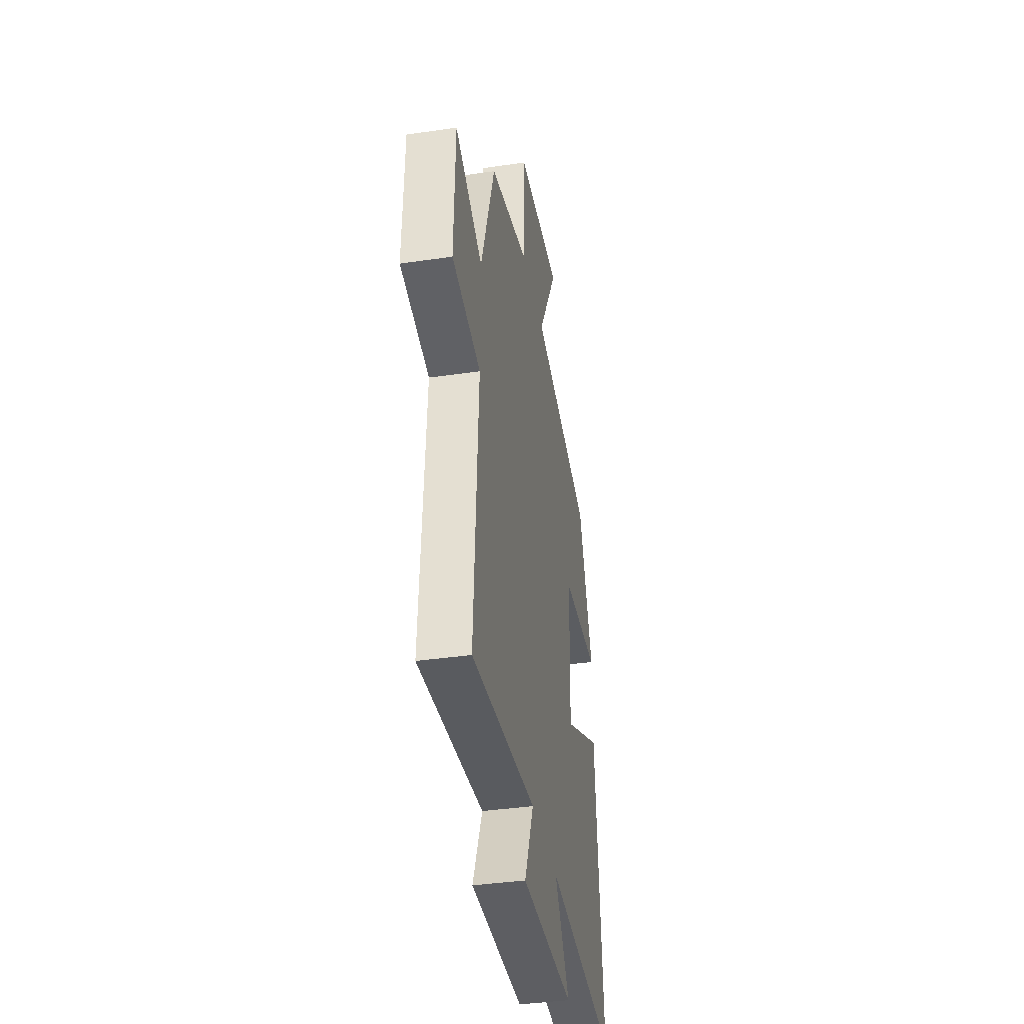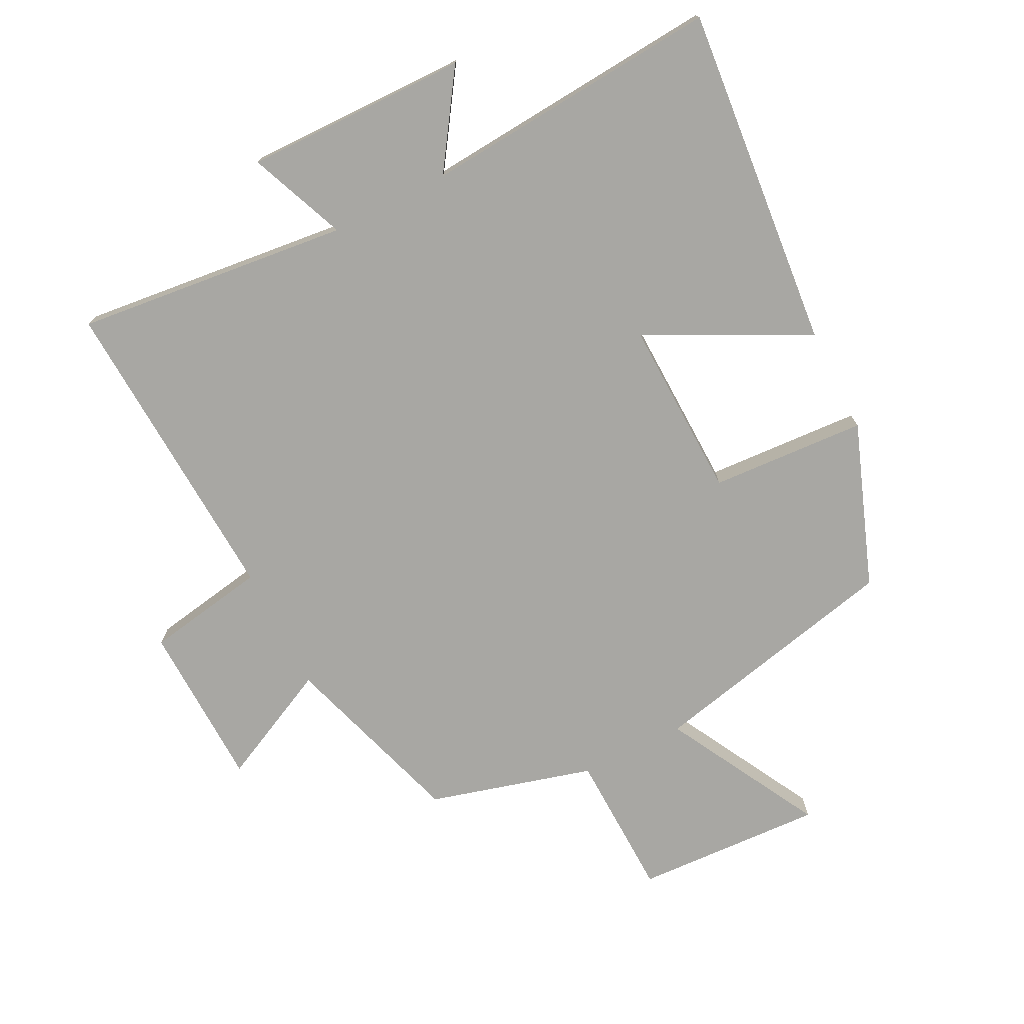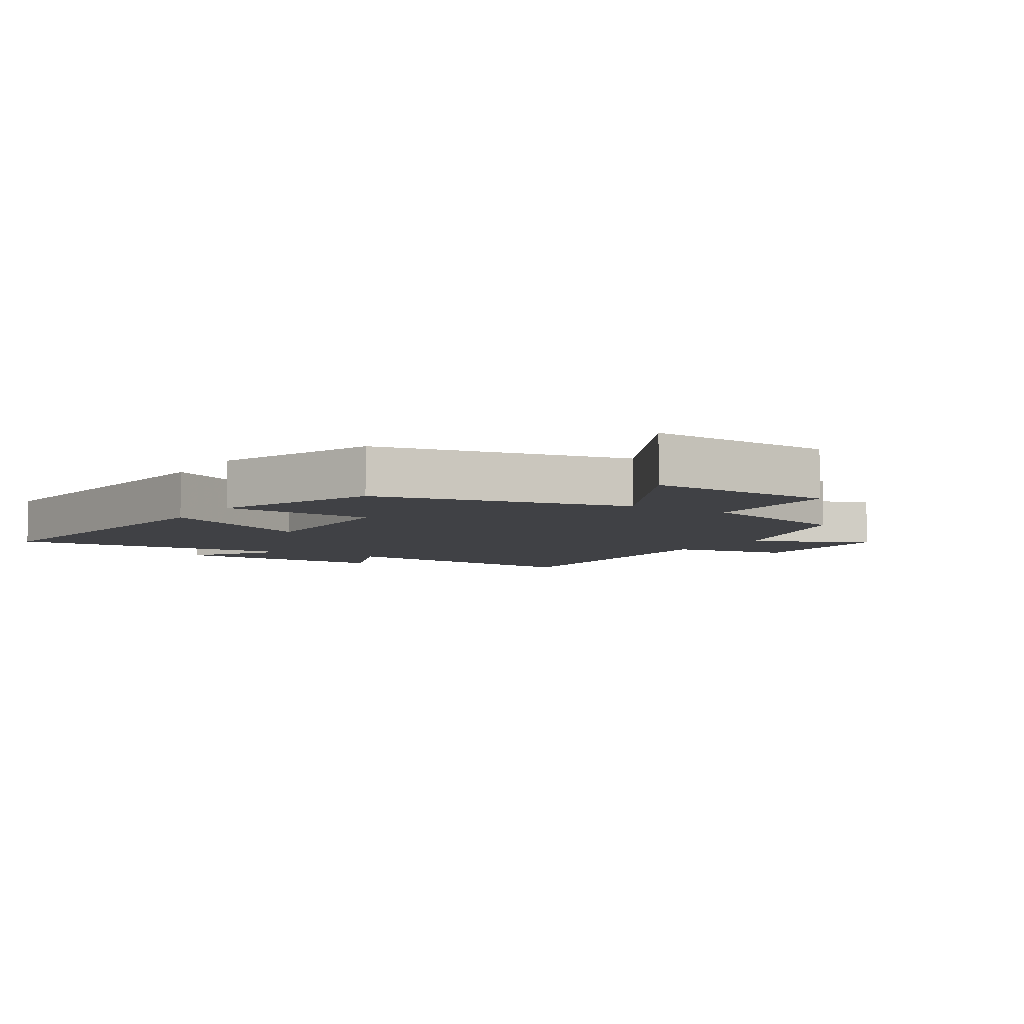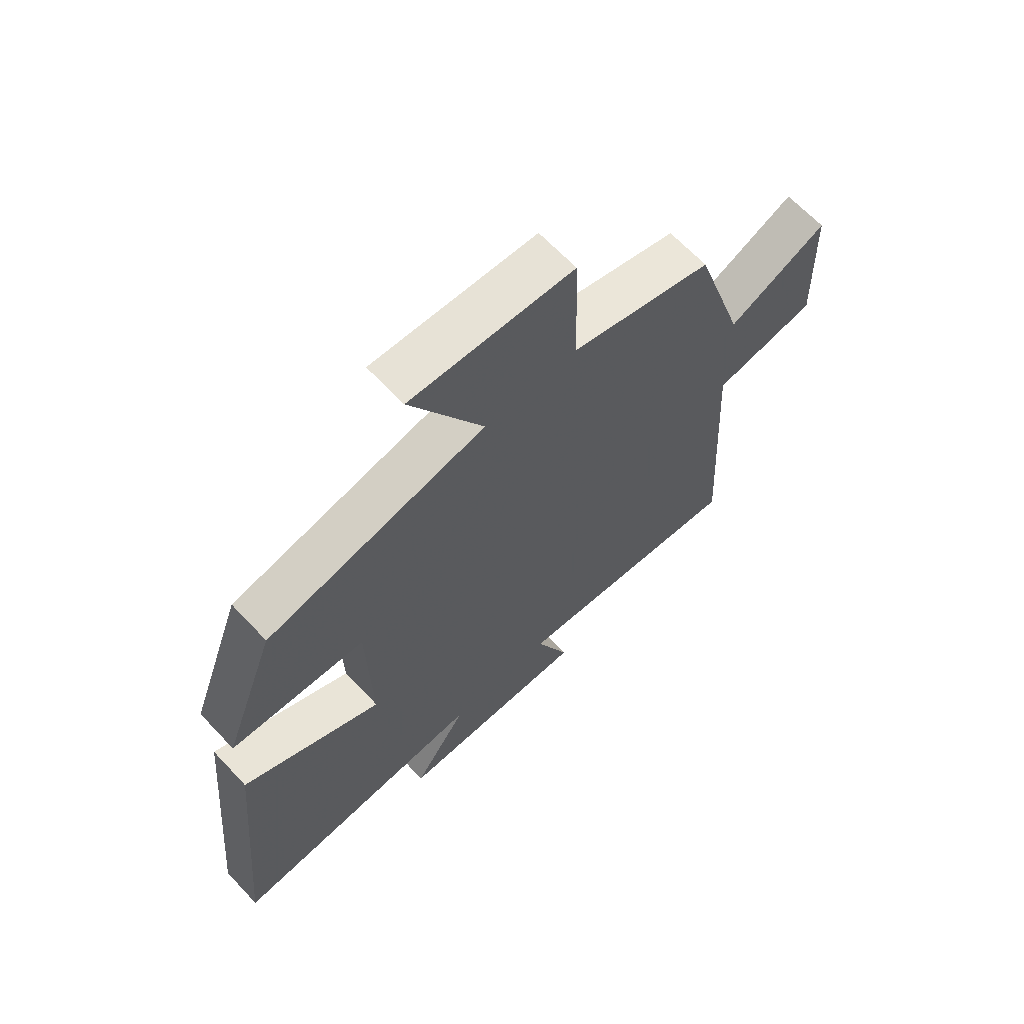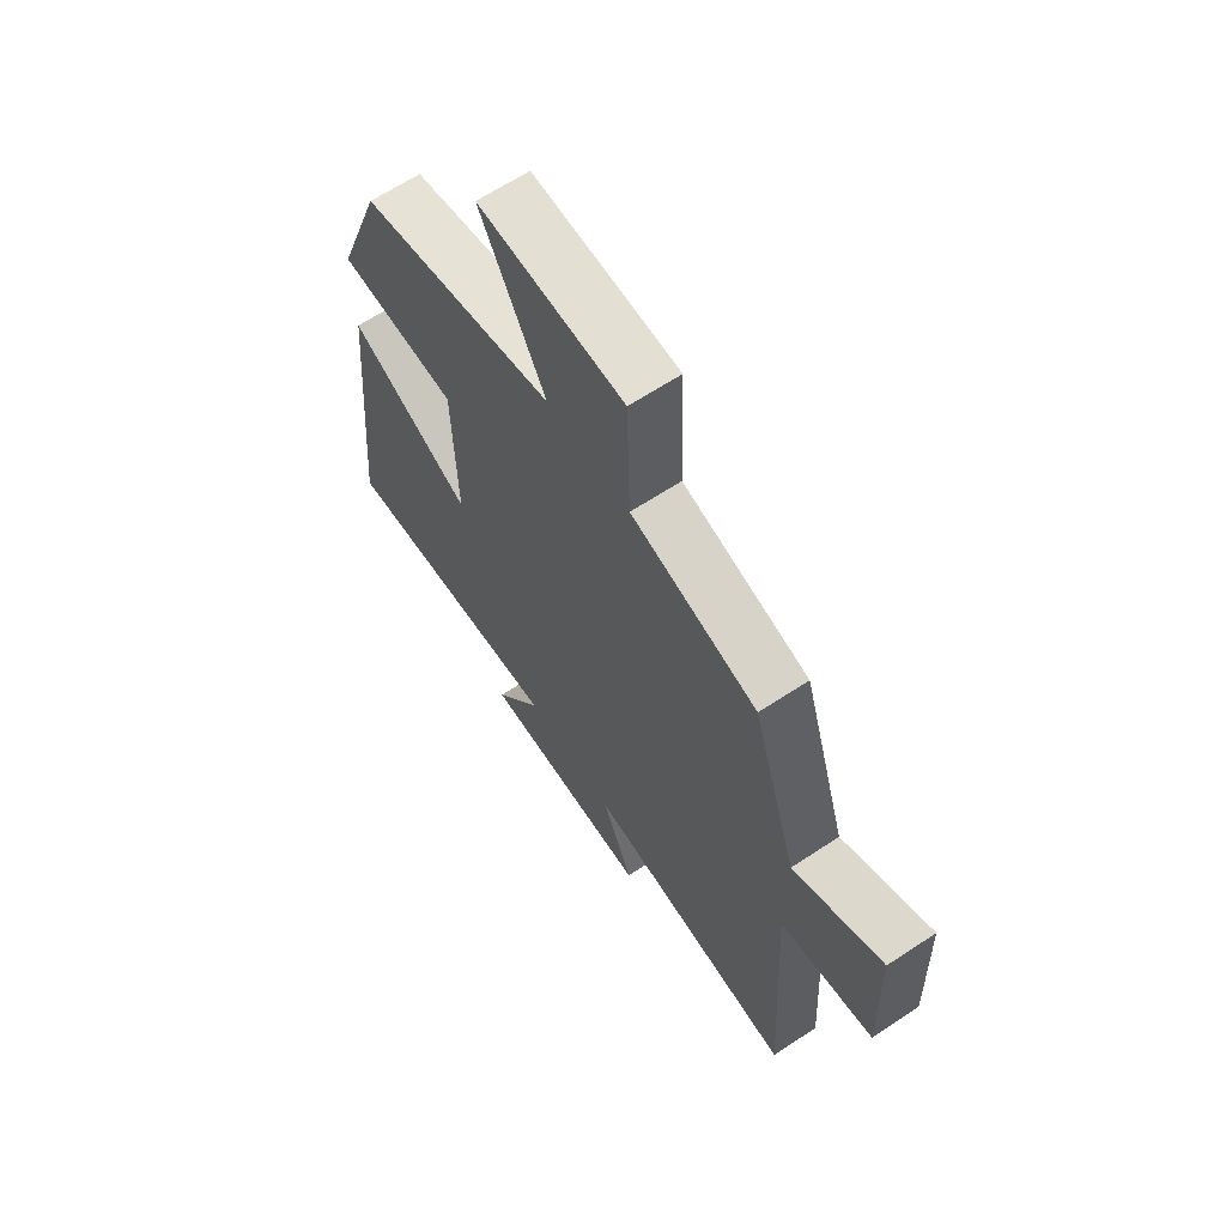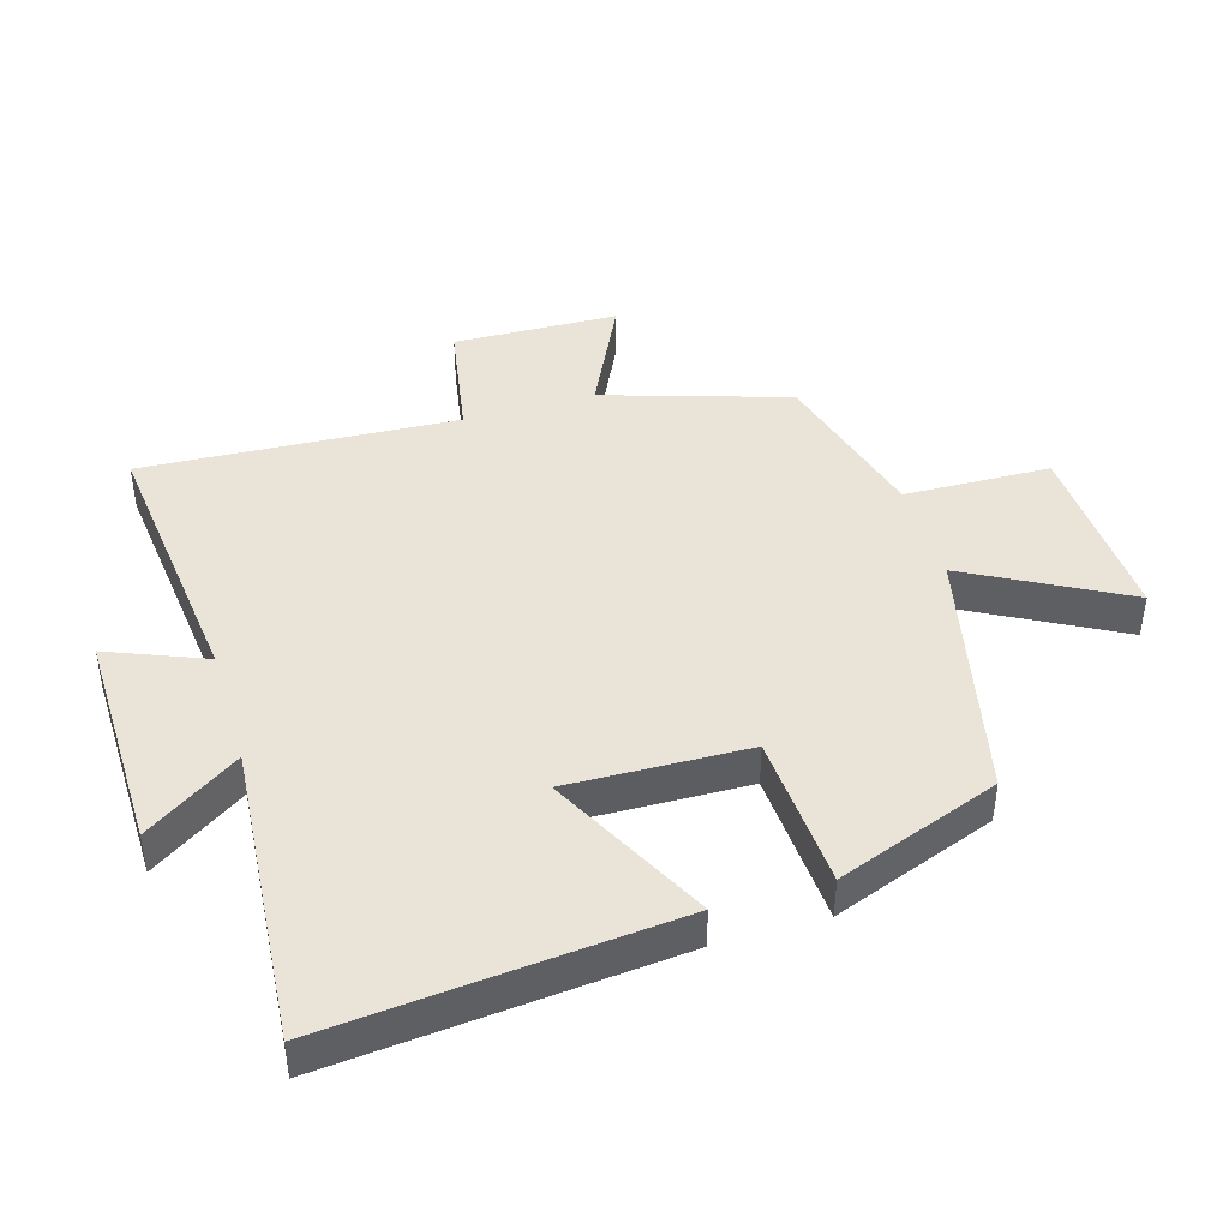
<metadata>
{"format":"obj","ext":"obj","renderer":"f3d","projection":"perspective","resolution":1024,"background":"white","views":[{"elev":-38.9,"azim":100.4,"up":"+Z"},{"elev":-74.5,"azim":-153.2,"up":"+Y"},{"elev":-5.8,"azim":-32.6,"up":"+Y"},{"elev":65.6,"azim":-43.2,"up":"+Z"},{"elev":64.7,"azim":56.4,"up":"+Z"},{"elev":43.1,"azim":-106.7,"up":"+Y"}]}
</metadata>
<code>
v -0.549 0.07 -0.538
v -0.5 0.07 -0.007
v -0.251 0.07 -0.133
v -0.259 0.07 0.145
v -0.5 0.07 0.159
v -0.407 0.07 0.411
v -0.013 0.07 0.5
v -0.144 0.07 0.741
v 0.148 0.07 0.727
v 0.155 0.07 0.5
v 0.409 0.07 0.43
v 0.5 0.07 0.144
v 0.679 0.07 0.231
v 0.687 0.07 -0.025
v 0.5 0.07 -0.058
v 0.528 0.07 -0.546
v 0.103 0.07 -0.5
v 0.164 0.07 -0.65
v -0.182 0.07 -0.646
v -0.085 0.07 -0.5
v -0.549 0 -0.538
v -0.5 0 -0.007
v -0.251 0 -0.133
v -0.259 0 0.145
v -0.5 0 0.159
v -0.407 0 0.411
v -0.013 0 0.5
v -0.144 0 0.741
v 0.148 0 0.727
v 0.155 0 0.5
v 0.409 0 0.43
v 0.5 0 0.144
v 0.679 0 0.231
v 0.687 0 -0.025
v 0.5 0 -0.058
v 0.528 0 -0.546
v 0.103 0 -0.5
v 0.164 0 -0.65
v -0.182 0 -0.646
v -0.085 0 -0.5
f 17 18 19 20
f 15 16 17
f 15 17 20
f 12 13 14 15
f 12 15 20
f 11 12 20
f 10 11 20
f 7 8 9 10
f 6 7 10
f 5 6 10
f 4 5 10
f 3 4 10 20
f 1 2 3 20
f 40 39 38 37
f 37 36 35
f 40 37 35
f 35 34 33 32
f 40 35 32
f 40 32 31
f 40 31 30
f 30 29 28 27
f 30 27 26
f 30 26 25
f 30 25 24
f 40 30 24 23
f 40 23 22 21
f 1 21 22 2
f 2 22 23 3
f 3 23 24 4
f 4 24 25 5
f 5 25 26 6
f 6 26 27 7
f 7 27 28 8
f 8 28 29 9
f 9 29 30 10
f 10 30 31 11
f 11 31 32 12
f 12 32 33 13
f 13 33 34 14
f 14 34 35 15
f 15 35 36 16
f 16 36 37 17
f 17 37 38 18
f 18 38 39 19
f 19 39 40 20
f 20 40 21 1

</code>
